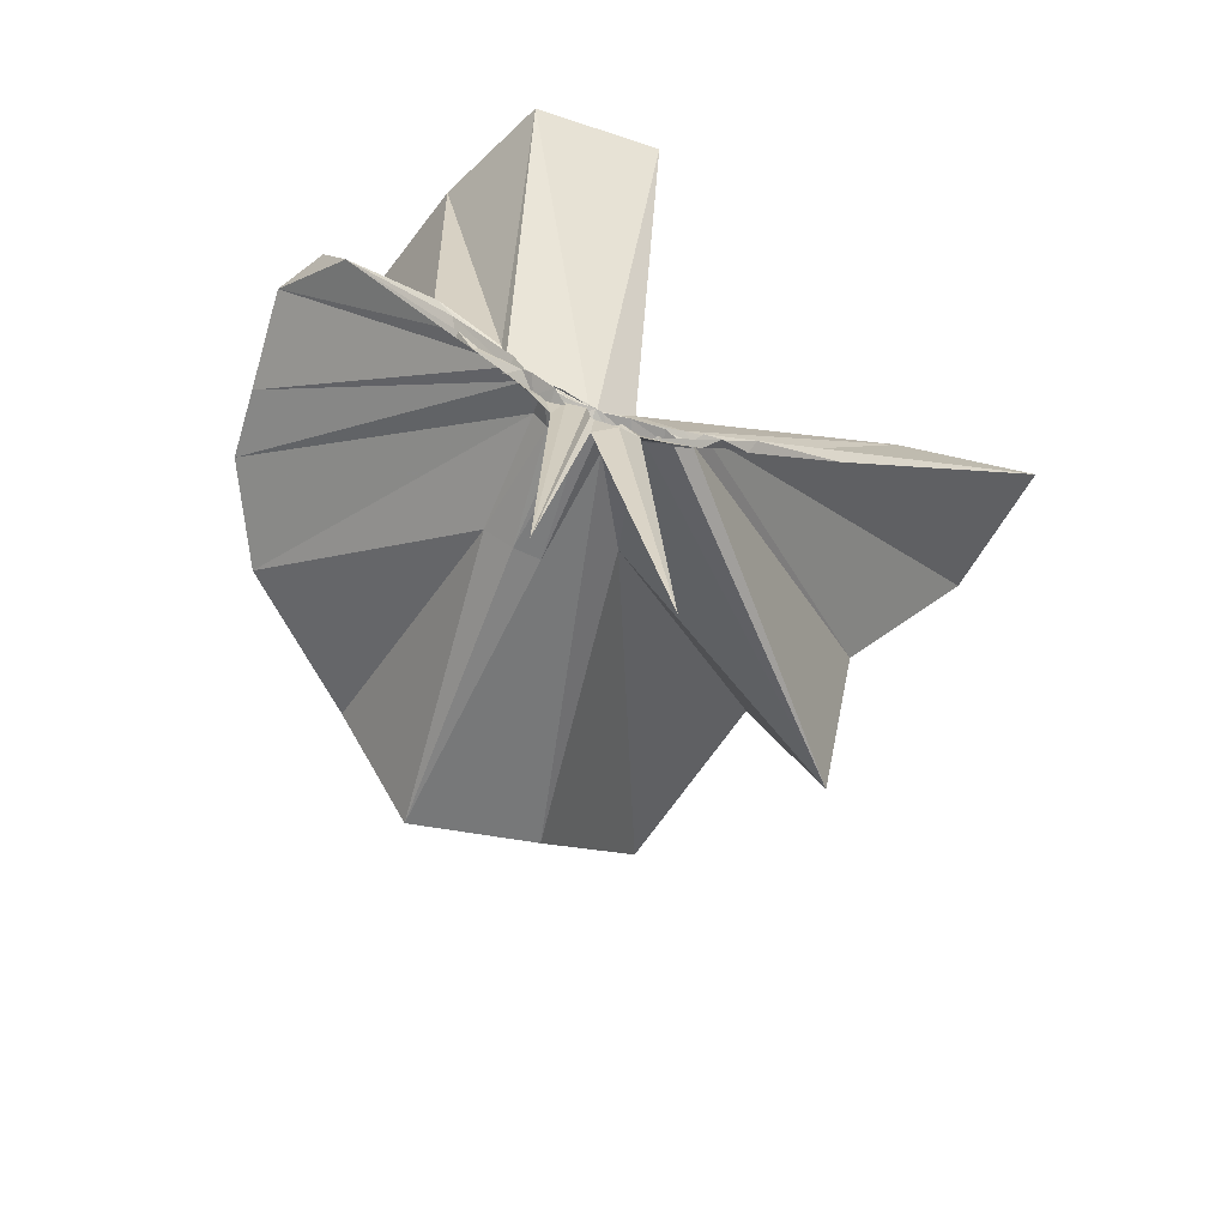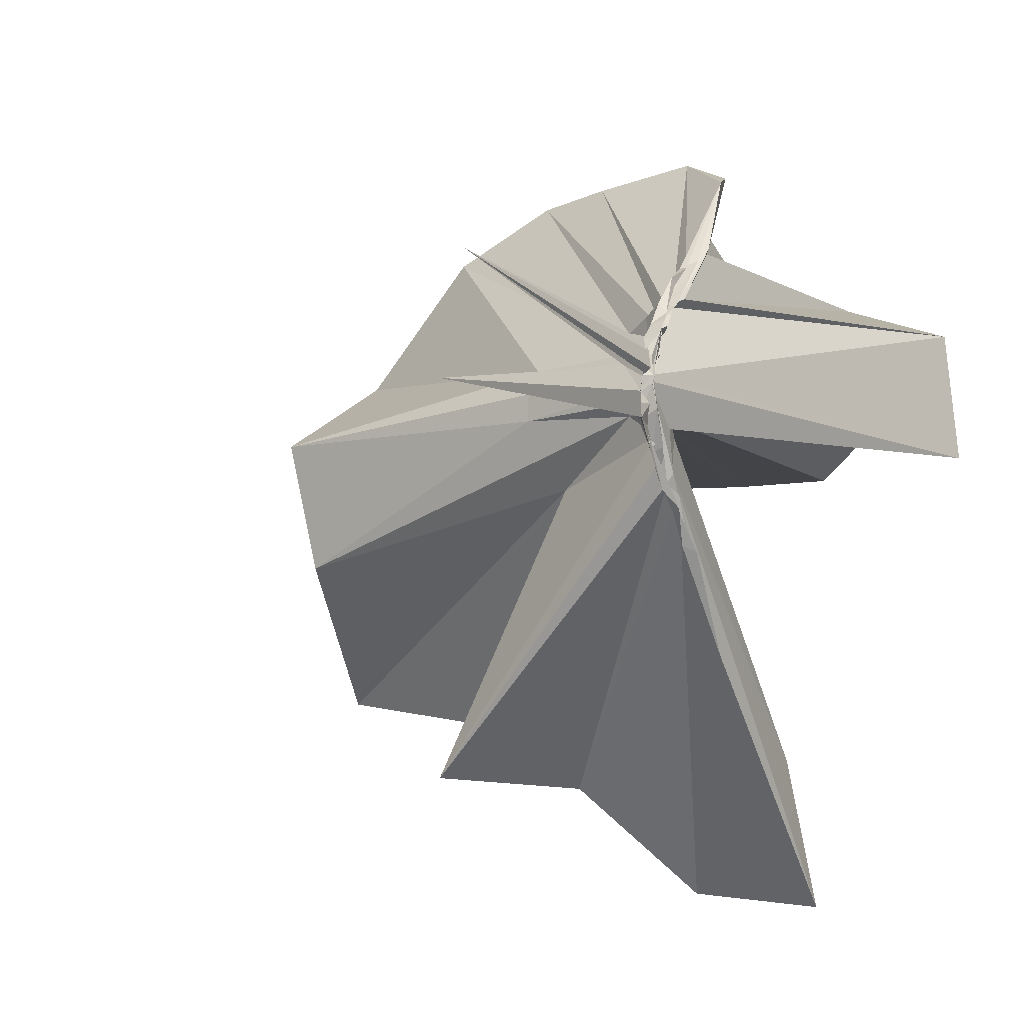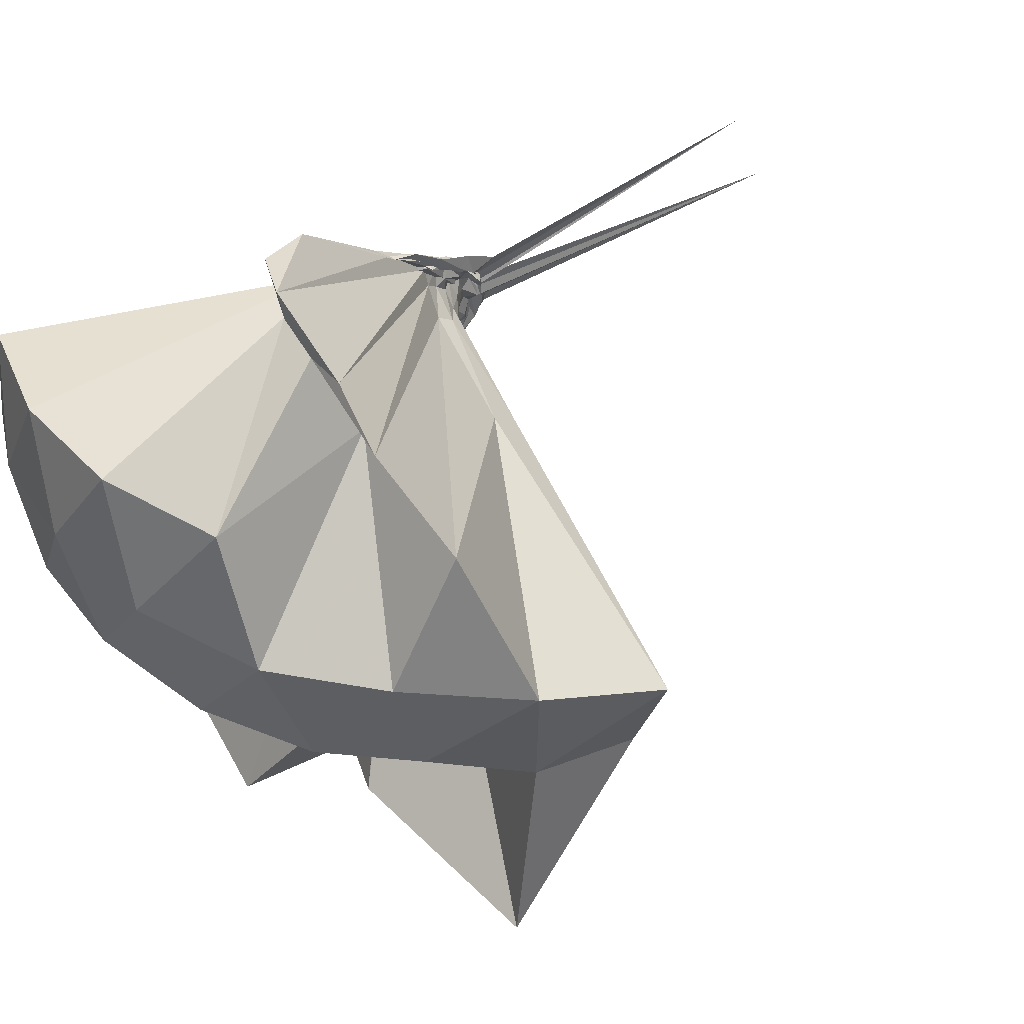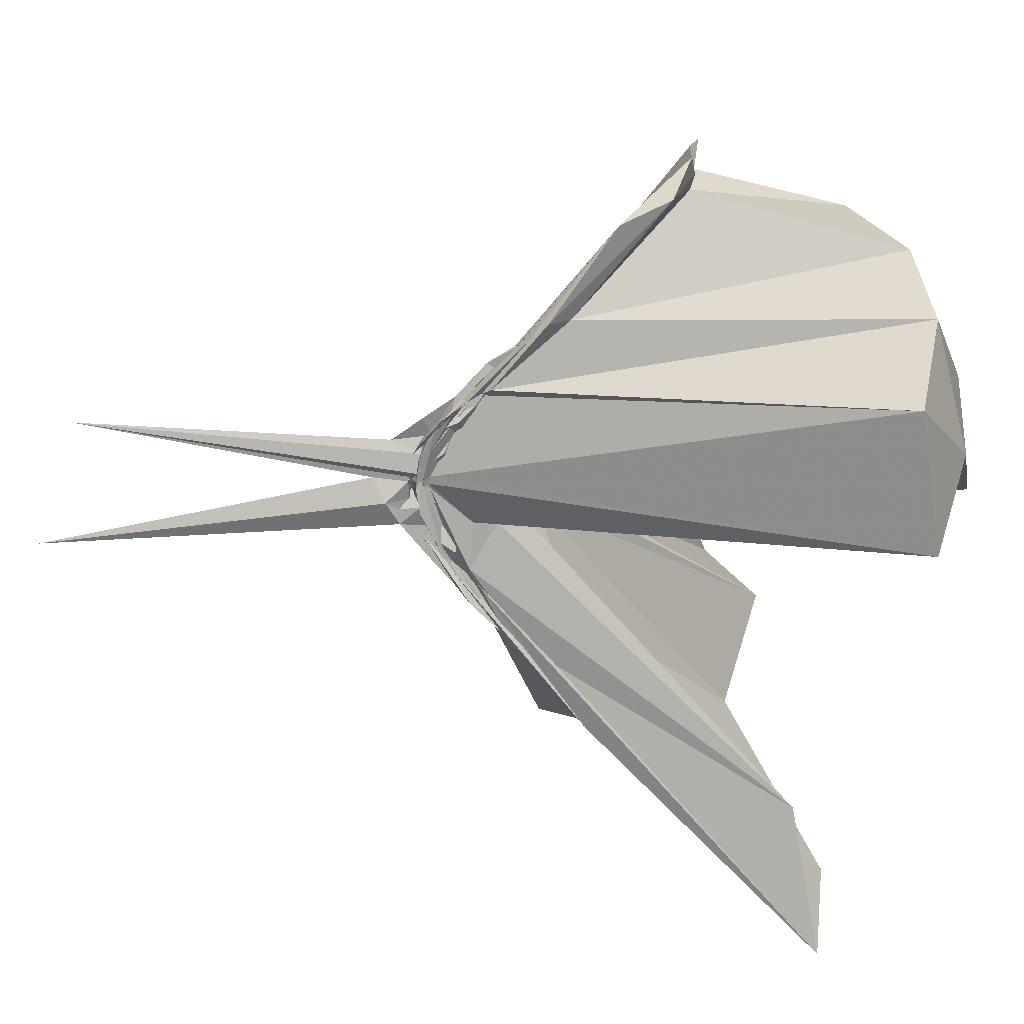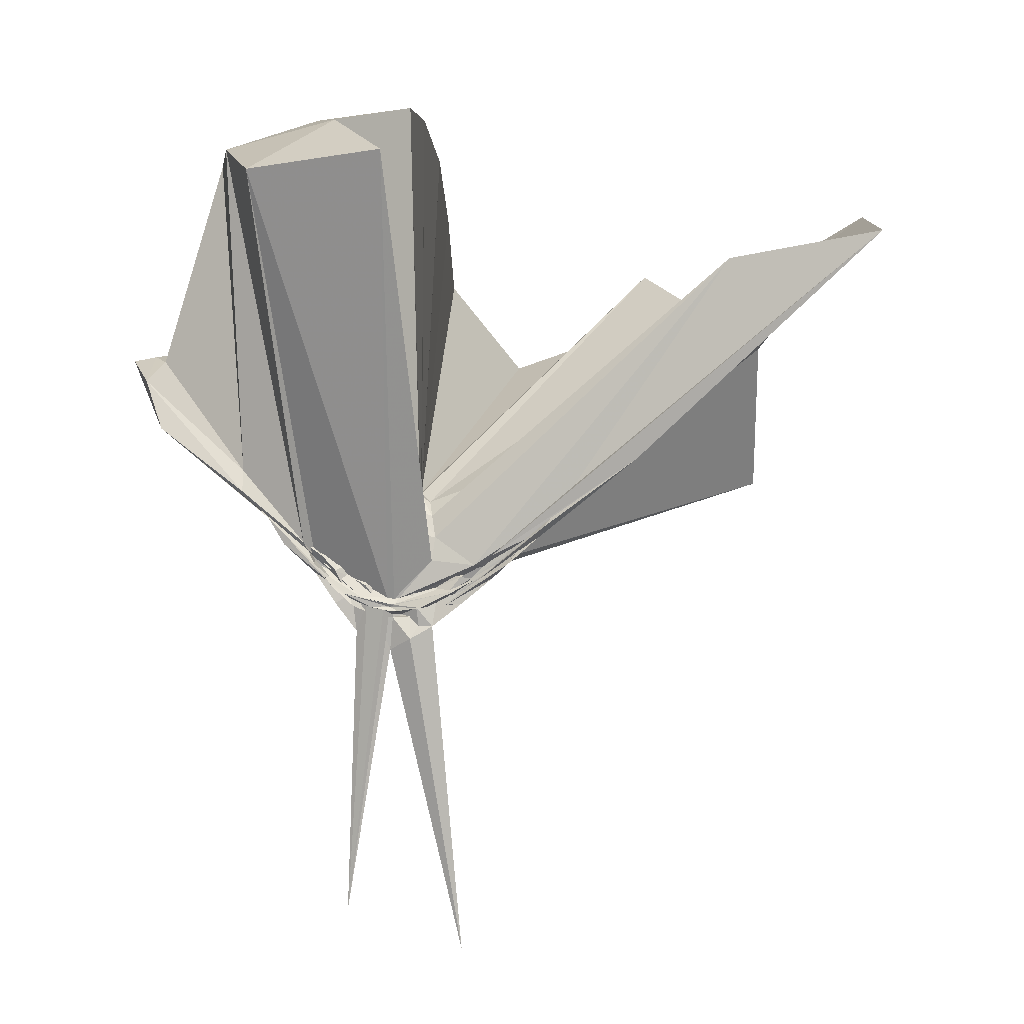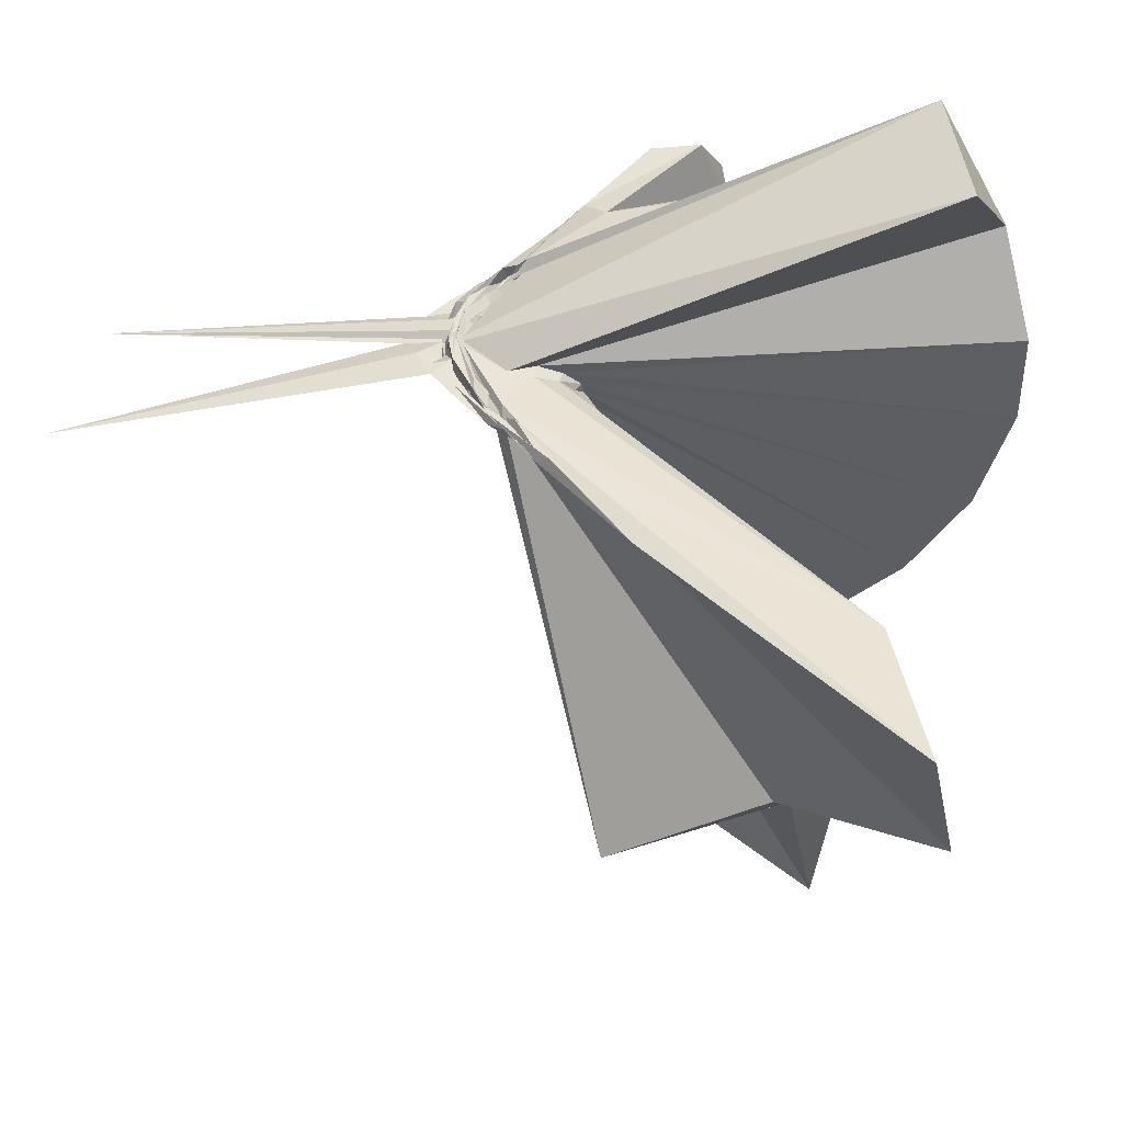
<metadata>
{"format":"obj","ext":"obj","renderer":"f3d","projection":"perspective","resolution":1024,"background":"white","views":[{"elev":-66.1,"azim":-112.9,"up":"+Z"},{"elev":-9.9,"azim":-148.6,"up":"+Y"},{"elev":61.2,"azim":57.7,"up":"+Y"},{"elev":20.3,"azim":-86.3,"up":"+Y"},{"elev":8.1,"azim":-83.3,"up":"+Z"},{"elev":-40.3,"azim":-82.9,"up":"+Y"}]}
</metadata>
<code>
v -0.8922 -0.1139 0.988
v -0.9891 -0.0848 -0.08055
v -0.125 -0.0971 0.5716
v -0.189 0.1294 0.5948
v -0.5934 0.3262 0.4047
v -0.6987 0.466 0.4454
v -0.791 0.4769 0.4472
v -0.936 0.4598 0.4071
v -1.008 0.2359 0.1795
v -1.001 0.09555 0.05312
v -0.9703 0.08653 0.03232
v -1.01 -0.01924 -0.04374
v -1.006 -0.08067 -0.05927
v -1.003 -0.09266 -0.05827
v -0.9746 -0.2533 -0.002979
v -0.9802 -0.2903 0.02375
v -0.9825 -0.4369 0.1454
v -0.9665 -1.106 0.7358
v -0.6638 -1.072 0.7567
v -0.5666 -0.7249 0.5407
v -0.3207 -0.578 0.6091
v -0.8498 -0.1261 0.161
v -0.04797 0.08288 0.3653
v -0.2573 0.3591 0.4108
v -0.4558 0.4749 0.4547
v -0.6109 0.4916 0.4367
v -0.8252 0.5163 0.4404
v -0.9745 0.4189 0.3083
v -1.001 0.2031 0.1436
v -1.011 0.08069 0.02585
v -0.9969 0.05072 -0.003903
v -1.004 -0.06452 -0.05692
v -1.003 -0.089 -0.0609
v -1.007 -0.2196 -0.02821
v -0.9792 -0.2755 0.001729
v -1.006 -0.4108 0.1131
v -0.9824 -0.6045 0.2578
v -0.9999 -0.3018 0.05018
v -0.5326 -0.8499 0.4577
v -0.3275 -0.707 0.4821
v 0.08806 -0.6297 0.4995
v -0.04722 -0.2492 0.3696
v -0.652 -0.001899 0.08474
v -0.9134 0.002959 0.05608
v -0.971 0.0388 0.04407
v -0.9913 0.06702 0.04039
v -0.9858 0.1847 0.1197
v -0.9738 0.1837 0.1152
v -0.9875 0.08099 0.01894
v -1.006 0.05697 -0.004048
v -1.009 0.01598 -0.03808
v -1.001 -0.08185 -0.06596
v -1.013 -0.1483 -0.06462
v -0.9841 -0.2265 -0.03062
v -0.9927 -0.2742 -0.002076
v -0.9854 -0.3993 0.08886
v -0.9933 -0.4025 0.1005
v -0.9846 -0.2826 0.02796
v -0.3803 -0.8403 0.1309
v -0.703 -0.256 0.1093
v -0.04507 -0.3651 0.1366
v -0.001813 -0.09243 0.09786
v -0.9096 -0.02657 0.02546
v -0.9771 0.009339 0.02207
v -0.9994 0.03746 0.01074
v -0.9815 0.05494 0.00998
v -0.9827 0.1511 0.06209
v -1.004 0.06029 -0.004518
v -1.011 0.04286 -0.02242
v -1.005 0.004893 -0.04828
v -1.004 -0.03912 -0.06643
v -1.007 -0.09756 -0.07361
v -0.9741 -0.1707 -0.06687
v -0.9834 -0.2216 -0.03939
v -1.009 -0.3336 0.0315
v -0.9913 -0.3504 0.05439
v -0.9853 -0.256 -0.002079
v -0.9938 -0.2311 -6.138e-05
v -0.9699 -0.185 0.01244
v -0.9032 -0.1368 0.02198
v -0.6572 -0.118 0.03249
v -0.6586 -0.06034 0.03391
v -0.9794 -0.02225 -0.0001707
v -0.9852 0.007892 -0.005233
v -0.9979 0.02389 -0.01769
v -0.9806 0.03615 -0.01563
v -0.9835 0.08392 0.001839
v -0.9769 0.02764 -0.03719
v -1.013 -0.001024 -0.06122
v -0.9691 -0.0397 -0.07729
v -1.01 -0.0818 -0.07342
v -0.9721 -0.1238 -0.0831
v -0.9798 -0.1645 -0.07362
v -0.992 -0.2009 -0.06013
v -0.9901 -0.3004 -0.001061
v -0.9868 -0.2184 -0.03759
v -1.001 -0.2054 -0.03321
v -0.9835 -0.1753 -0.02611
v -0.9757 -0.1456 -0.01205
v -0.9458 -0.1137 -0.004765
v -0.9402 -0.0843 -0.00689
v -0.9482 -0.0533 3.843e-05
v -0.2585 -0.1023 0.7409
v -0.3622 0.1219 0.7802
v -0.5249 0.3567 0.7522
v -0.8111 0.4505 0.4381
v -0.9831 0.2382 0.2203
v -1.006 0.1045 0.07107
v -0.979 0.08579 0.03957
v -0.9963 -0.07468 -0.04703
v -0.996 -0.08924 -0.04925
v -0.9942 -0.09853 -0.04768
v -0.9992 -0.2623 0.0276
v -0.931 -0.792 0.6759
v -0.9458 -0.3709 0.2354
v -0.907 -0.1543 0.1485
v -0.8763 -0.1315 0.1629
v -0.4552 -0.1111 0.879
v -0.5947 0.1169 0.9113
v -0.7581 0.3267 0.8649
v -1.006 0.2589 0.8999
v -1.253 0.1597 0.8596
v -1.263 -0.1126 0.8984
v -0.9882 -0.1695 0.03433
v -0.9722 -0.1749 0.08216
v -0.9452 -0.1644 0.1244
v -0.9033 -0.1351 0.1607
v -0.6877 -0.1122 0.9672
v -0.8305 0.09691 0.9638
v -1.064 0.01602 0.9604
v -0.9696 -0.144 0.08561
v -0.9403 -0.1392 0.1304
v -0.9988 -0.02741 -0.02
v -0.9845 -0.01109 -0.03992
v -0.9816 0.00523 -0.04149
v -0.9893 0.03957 -0.06215
v -0.9744 -0.006231 -0.06587
v -0.986 -0.04542 -0.08898
v -0.9815 -0.08358 -0.08858
v -0.9878 -0.1231 -0.08791
v -0.9807 -0.1593 -0.07765
v -0.9946 -0.2338 -0.05701
v -0.9853 -0.1793 -0.04959
v -0.9844 -0.1609 -0.04793
v -0.988 -0.1338 -0.0299
v -0.9753 -0.1017 -0.02981
v -0.9757 -0.06458 -0.02596
v -0.9996 -0.04641 -0.04616
v -0.996 -0.02975 -0.05793
v -0.9857 -0.005149 -0.1223
v -0.995 -0.04896 -0.08121
v -0.9948 -0.08558 -0.08959
v -1.013 -0.1254 -0.1322
v -1.001 -0.1718 -0.1062
v -0.9987 -0.1371 -0.06614
v -1 -0.1211 -0.05614
v -0.9971 -0.08242 -0.05056
v -1.004 -0.06673 -0.07248
v -0.9922 0.01875 -0.7391
v -0.9937 -0.07939 -0.1597
v -0.9944 -0.2321 -0.8199
v -0.9793 -0.1032 -0.07669
f 3 23 4
f 4 23 24
f 4 24 5
f 5 24 25
f 5 25 6
f 6 25 26
f 6 26 7
f 7 26 27
f 7 27 8
f 8 27 28
f 8 28 9
f 9 28 29
f 9 29 10
f 10 29 30
f 10 30 11
f 11 30 31
f 11 31 12
f 12 31 32
f 12 32 13
f 13 32 33
f 13 33 14
f 14 33 34
f 14 34 15
f 15 34 35
f 15 35 16
f 16 35 36
f 16 36 17
f 17 36 37
f 17 37 18
f 18 37 38
f 18 38 19
f 19 38 39
f 19 39 20
f 20 39 40
f 20 40 21
f 21 40 41
f 21 41 22
f 22 41 42
f 22 42 3
f 3 42 23
f 23 43 24
f 24 43 44
f 24 44 25
f 25 44 45
f 25 45 26
f 26 45 46
f 26 46 27
f 27 46 47
f 27 47 28
f 28 47 48
f 28 48 29
f 29 48 49
f 29 49 30
f 30 49 50
f 30 50 31
f 31 50 51
f 31 51 32
f 32 51 52
f 32 52 33
f 33 52 53
f 33 53 34
f 34 53 54
f 34 54 35
f 35 54 55
f 35 55 36
f 36 55 56
f 36 56 37
f 37 56 57
f 37 57 38
f 38 57 58
f 38 58 39
f 39 58 59
f 39 59 40
f 40 59 60
f 40 60 41
f 41 60 61
f 41 61 42
f 42 61 62
f 42 62 23
f 23 62 43
f 43 63 44
f 44 63 64
f 44 64 45
f 45 64 65
f 45 65 46
f 46 65 66
f 46 66 47
f 47 66 67
f 47 67 48
f 48 67 68
f 48 68 49
f 49 68 69
f 49 69 50
f 50 69 70
f 50 70 51
f 51 70 71
f 51 71 52
f 52 71 72
f 52 72 53
f 53 72 73
f 53 73 54
f 54 73 74
f 54 74 55
f 55 74 75
f 55 75 56
f 56 75 76
f 56 76 57
f 57 76 77
f 57 77 58
f 58 77 78
f 58 78 59
f 59 78 79
f 59 79 60
f 60 79 80
f 60 80 61
f 61 80 81
f 61 81 62
f 62 81 82
f 62 82 43
f 43 82 63
f 63 83 64
f 64 83 84
f 64 84 65
f 65 84 85
f 65 85 66
f 66 85 86
f 66 86 67
f 67 86 87
f 67 87 68
f 68 87 88
f 68 88 69
f 69 88 89
f 69 89 70
f 70 89 90
f 70 90 71
f 71 90 91
f 71 91 72
f 72 91 92
f 72 92 73
f 73 92 93
f 73 93 74
f 74 93 94
f 74 94 75
f 75 94 95
f 75 95 76
f 76 95 96
f 76 96 77
f 77 96 97
f 77 97 78
f 78 97 98
f 78 98 79
f 79 98 99
f 79 99 80
f 80 99 100
f 80 100 81
f 81 100 101
f 81 101 82
f 82 101 102
f 82 102 63
f 63 102 83
f 103 104 118
f 104 119 118
f 104 105 119
f 105 120 119
f 105 106 120
f 106 107 120
f 107 121 120
f 107 108 121
f 108 122 121
f 108 109 122
f 109 110 122
f 110 123 122
f 110 111 123
f 111 124 123
f 111 112 124
f 112 113 124
f 113 125 124
f 113 114 125
f 114 126 125
f 114 115 126
f 115 116 126
f 116 127 126
f 116 117 127
f 117 118 127
f 117 103 118
f 118 119 128
f 119 129 128
f 119 120 129
f 120 121 129
f 121 130 129
f 121 122 130
f 122 123 130
f 123 131 130
f 123 124 131
f 124 125 131
f 125 132 131
f 125 126 132
f 126 127 132
f 127 128 132
f 127 118 128
f 133 148 134
f 134 148 149
f 134 149 135
f 135 149 150
f 135 150 136
f 136 150 137
f 137 150 151
f 137 151 138
f 138 151 152
f 138 152 139
f 139 152 140
f 140 152 153
f 140 153 141
f 141 153 154
f 141 154 142
f 142 154 143
f 143 154 155
f 143 155 144
f 144 155 156
f 144 156 145
f 145 156 146
f 146 156 157
f 146 157 147
f 147 157 148
f 147 148 133
f 148 158 149
f 149 158 159
f 149 159 150
f 150 159 151
f 151 159 160
f 151 160 152
f 152 160 153
f 153 160 161
f 153 161 154
f 154 161 155
f 155 161 162
f 155 162 156
f 156 162 157
f 157 162 158
f 157 158 148
f 3 4 103
f 103 4 104
f 4 5 104
f 104 5 105
f 5 6 105
f 105 6 106
f 6 7 106
f 7 8 106
f 106 8 107
f 8 9 107
f 107 9 108
f 9 10 108
f 108 10 109
f 10 11 109
f 11 12 109
f 109 12 110
f 12 13 110
f 110 13 111
f 13 14 111
f 111 14 112
f 14 15 112
f 15 16 112
f 112 16 113
f 16 17 113
f 113 17 114
f 17 18 114
f 114 18 115
f 18 19 115
f 19 20 115
f 115 20 116
f 20 21 116
f 116 21 117
f 21 22 117
f 117 22 103
f 22 3 103
f 83 133 84
f 84 133 134
f 84 134 85
f 85 134 135
f 85 135 86
f 86 135 136
f 86 136 87
f 87 136 88
f 88 136 137
f 88 137 89
f 89 137 138
f 89 138 90
f 90 138 139
f 90 139 91
f 91 139 92
f 92 139 140
f 92 140 93
f 93 140 141
f 93 141 94
f 94 141 142
f 94 142 95
f 95 142 96
f 96 142 143
f 96 143 97
f 97 143 144
f 97 144 98
f 98 144 145
f 98 145 99
f 99 145 100
f 100 145 146
f 100 146 101
f 101 146 147
f 101 147 102
f 102 147 133
f 102 133 83
f 128 129 1
f 129 130 1
f 130 131 1
f 131 132 1
f 132 128 1
f 159 158 2
f 160 159 2
f 161 160 2
f 162 161 2
f 158 162 2

</code>
